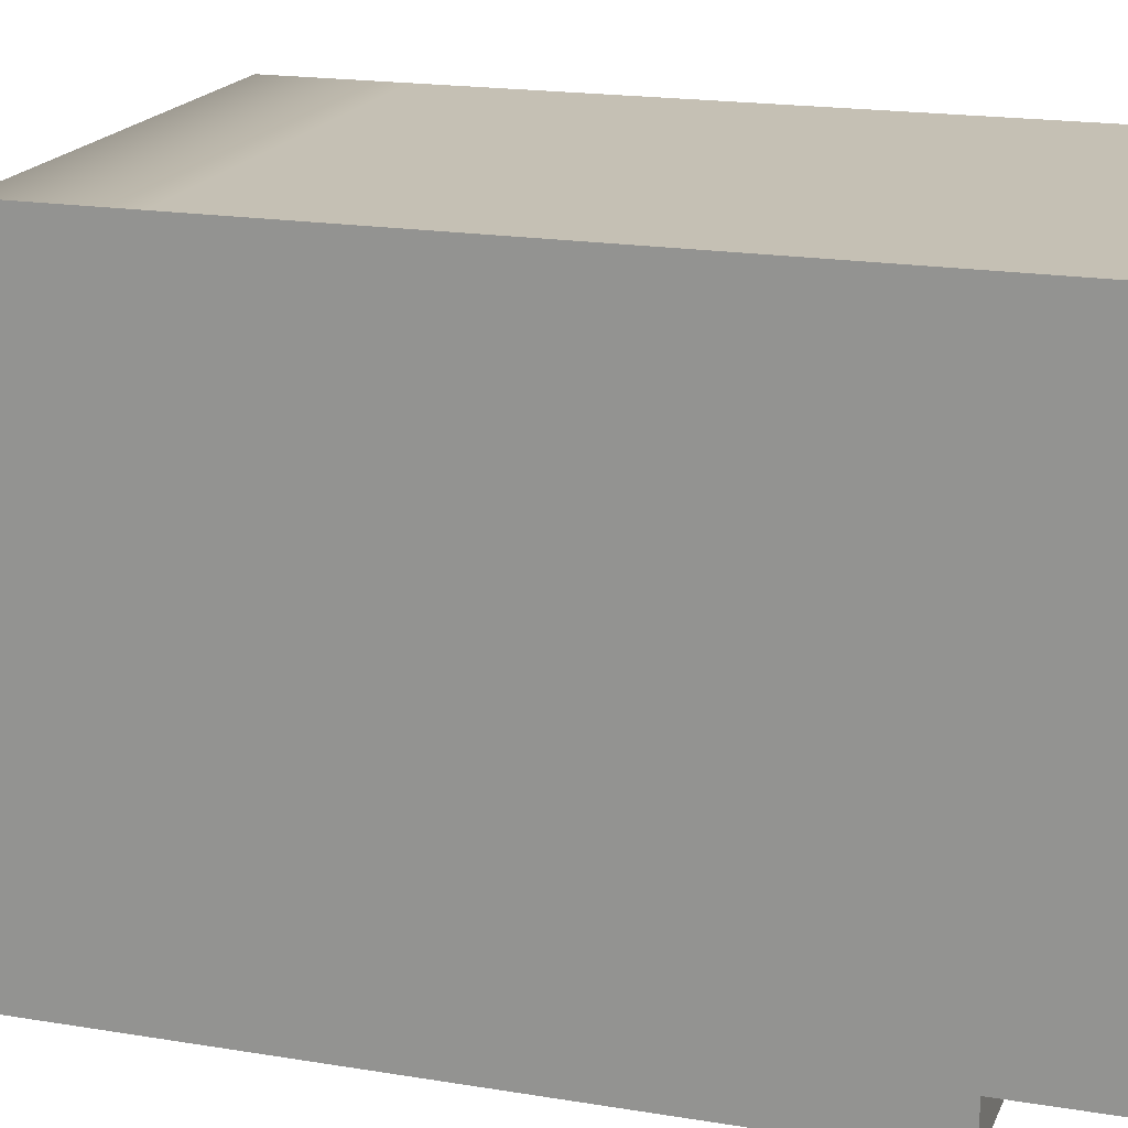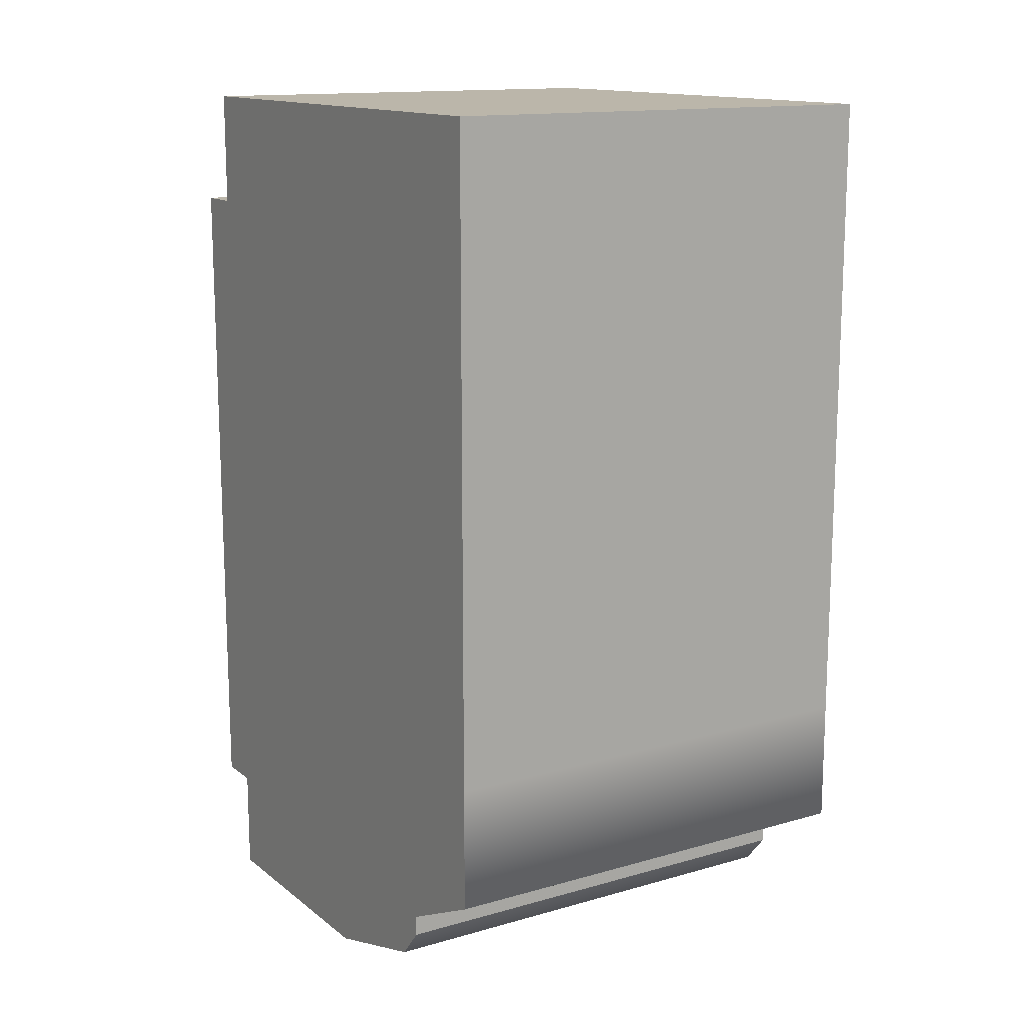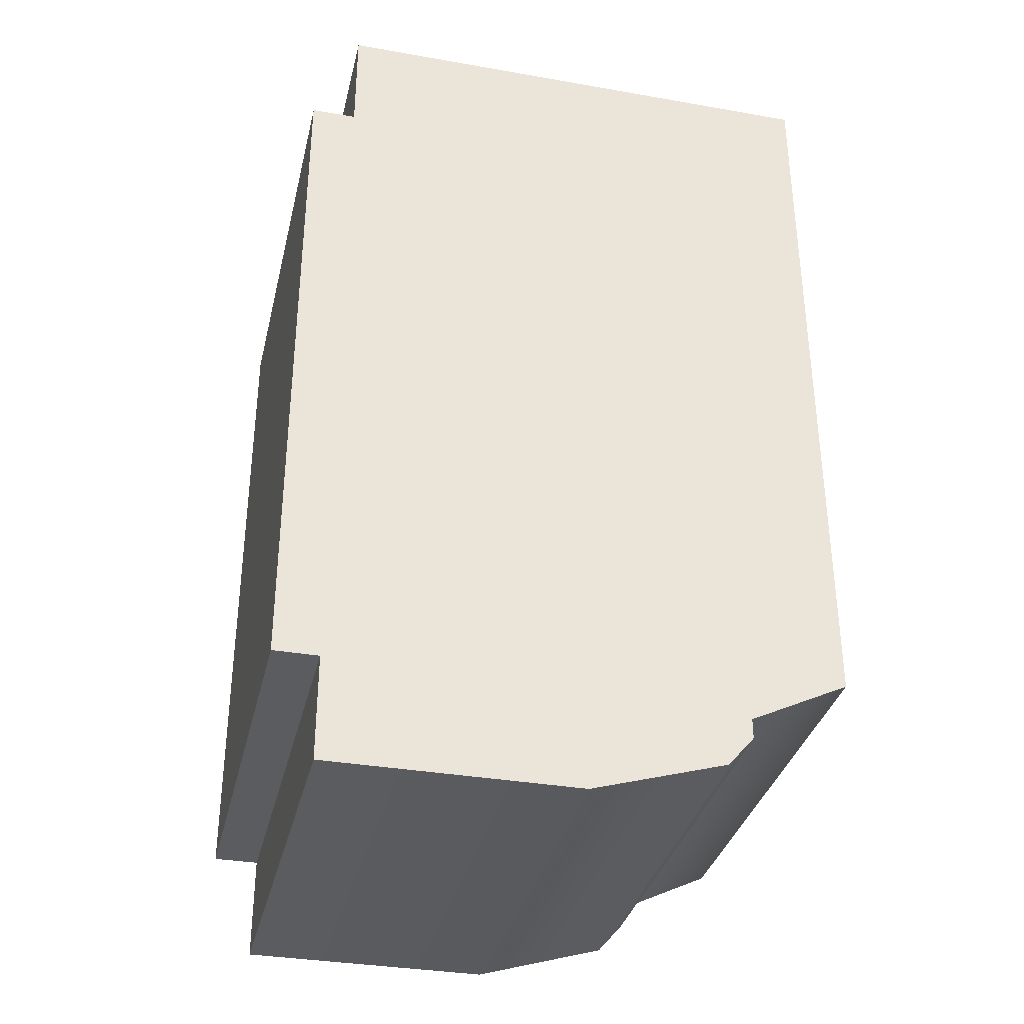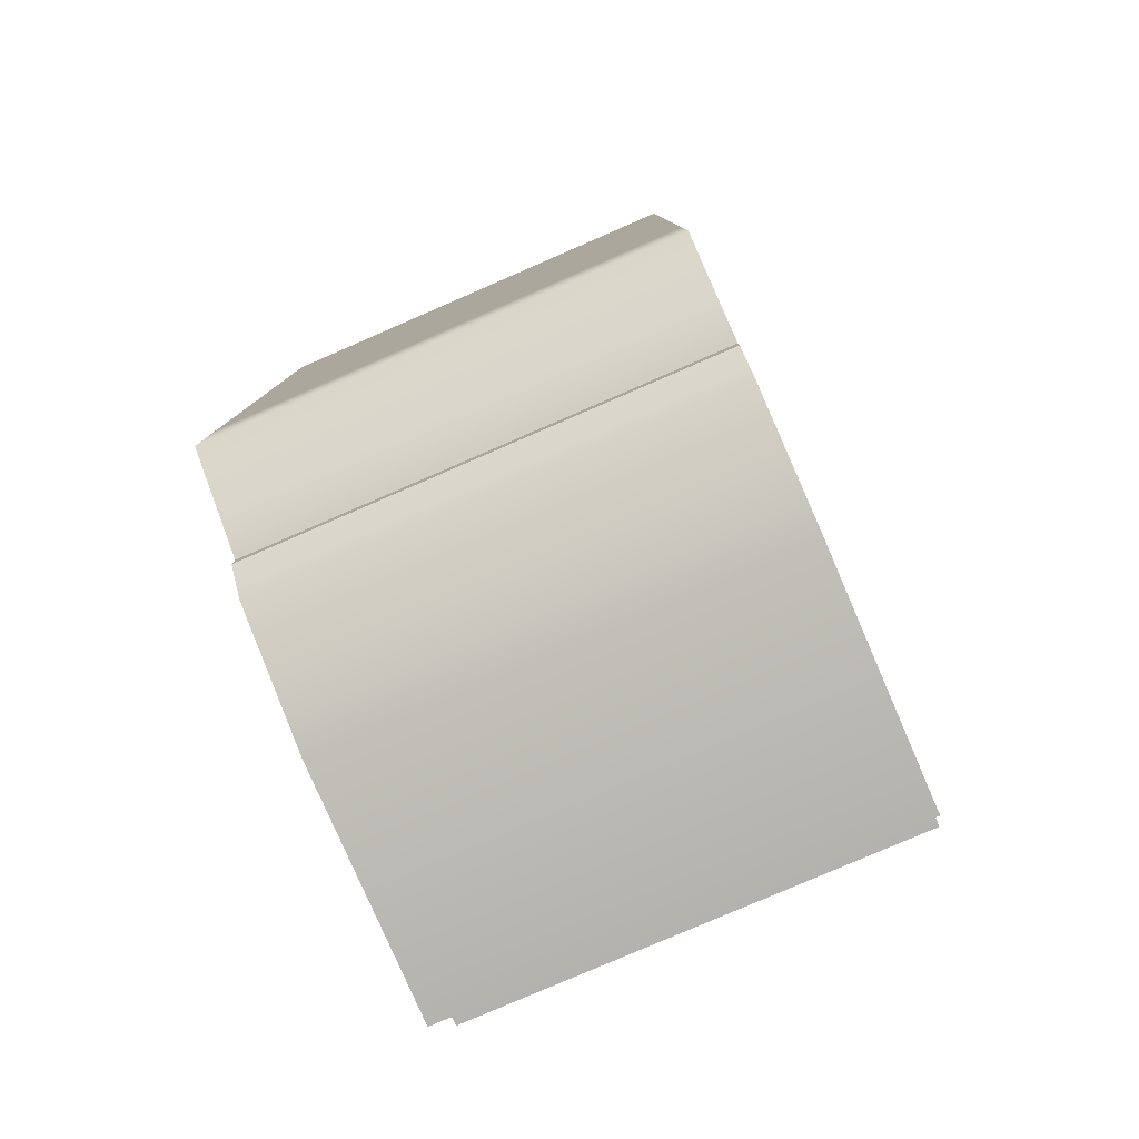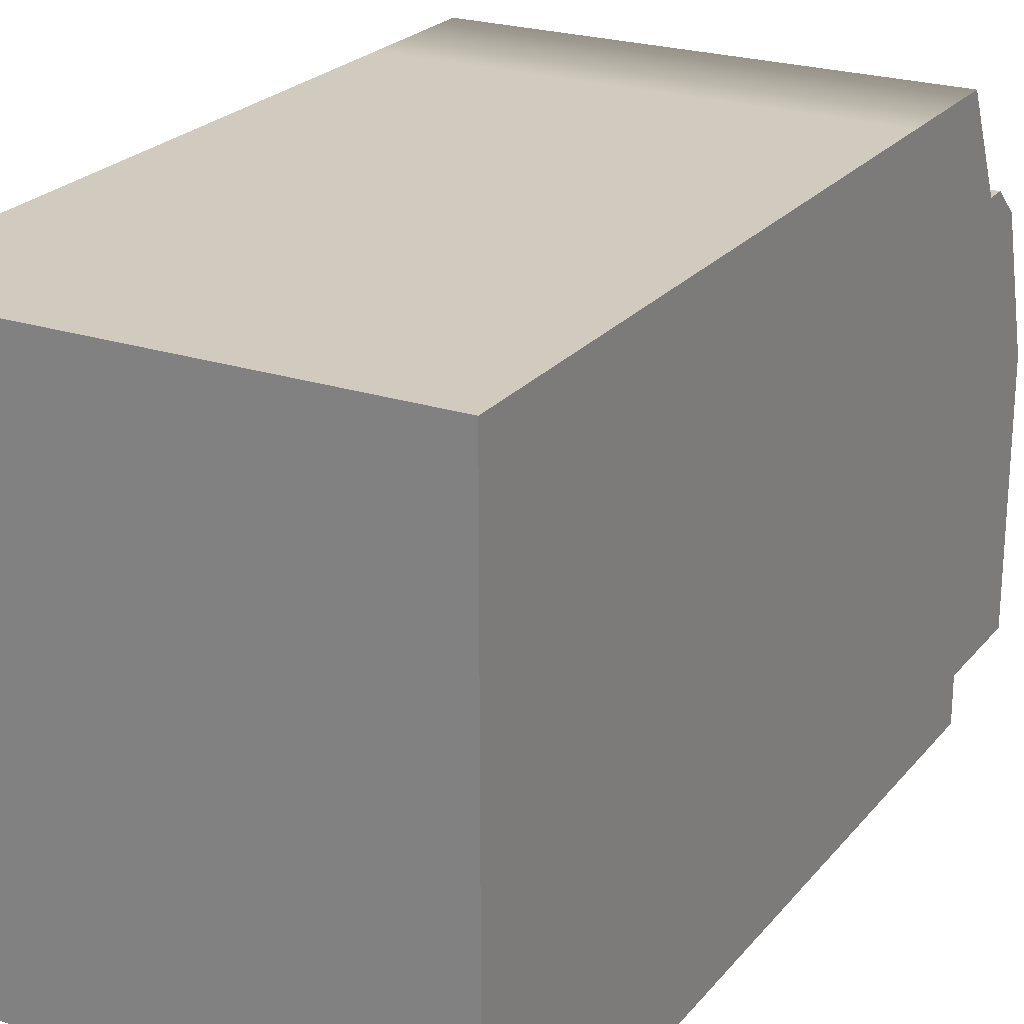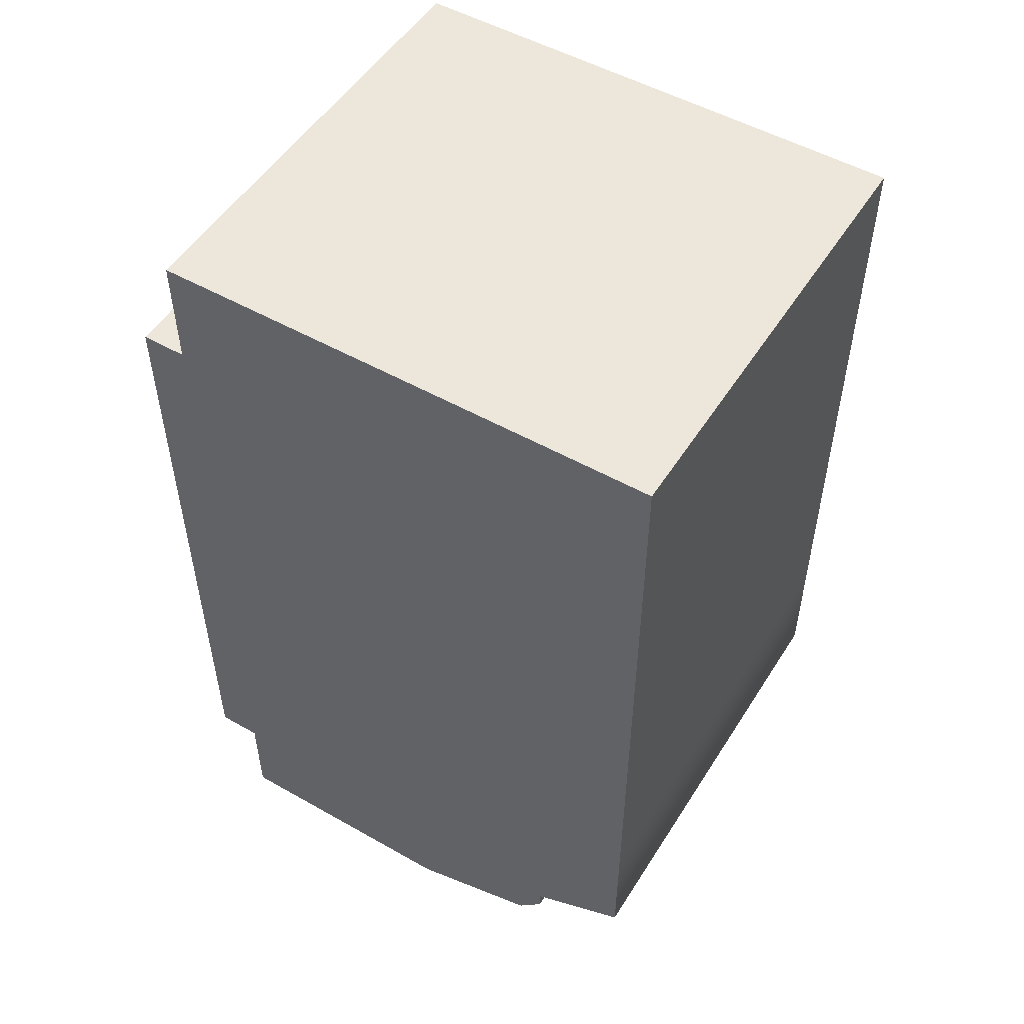
<metadata>
{"format":"obj","ext":"obj","renderer":"f3d","projection":"perspective","resolution":1024,"background":"white","views":[{"elev":18.3,"azim":-72.1,"up":"+Y"},{"elev":14.1,"azim":147.9,"up":"+Z"},{"elev":-34.5,"azim":76.8,"up":"+Z"},{"elev":-79.8,"azim":-156.6,"up":"+Z"},{"elev":23.4,"azim":28.9,"up":"+Y"},{"elev":51.8,"azim":121.5,"up":"+Z"}]}
</metadata>
<code>
o truck_grey
v 3.32 -0 4.914
v -3.32 0.6513 4.914
v -3.32 -0 4.914
v 3.32 0.6513 4.914
v -3.32 0 -5.046
v 3.32 0 -5.046
v -3.32 0.6513 -5.046
v -3.32 8.048 -4.556
v -3.32 8.048 -2.772
v -3.32 8.048 6.574
v -3.32 0.6513 6.574
v -3.32 6.618 -5.251
v -3.32 6.618 -5.543
v -3.32 6.238 -5.987
v -3.32 0.6513 -6.574
v -3.32 4.278 -6.574
v 3.32 0.6513 -5.046
v 3.32 6.618 -5.251
v 3.32 6.618 -5.543
v 3.32 4.278 -6.574
v 3.32 6.238 -5.987
v 3.32 0.6513 -6.574
v 3.32 8.048 6.574
v 3.32 8.048 -2.772
v 3.32 0.6513 6.574
v 3.32 8.048 -4.556
f 1 2 3
f 2 1 4
f 1 5 6
f 5 1 3
f 3 7 5
f 7 3 8
f 8 3 9
f 9 3 2
f 9 2 10
f 10 2 11
f 12 7 8
f 13 7 12
f 14 7 13
f 14 15 7
f 15 14 16
f 7 6 5
f 6 7 17
f 13 18 19
f 18 13 12
f 14 20 16
f 20 14 21
f 22 16 20
f 16 22 15
f 14 19 21
f 19 14 13
f 23 4 24
f 4 23 25
f 1 24 4
f 1 26 24
f 6 26 1
f 17 26 6
f 17 18 26
f 17 19 18
f 17 21 19
f 22 21 17
f 21 22 20
f 8 18 12
f 18 8 26
f 7 22 17
f 22 7 15
f 23 11 25
f 11 23 10
f 11 4 25
f 4 11 2
f 8 24 26
f 24 8 9
f 9 23 24
f 23 9 10

</code>
